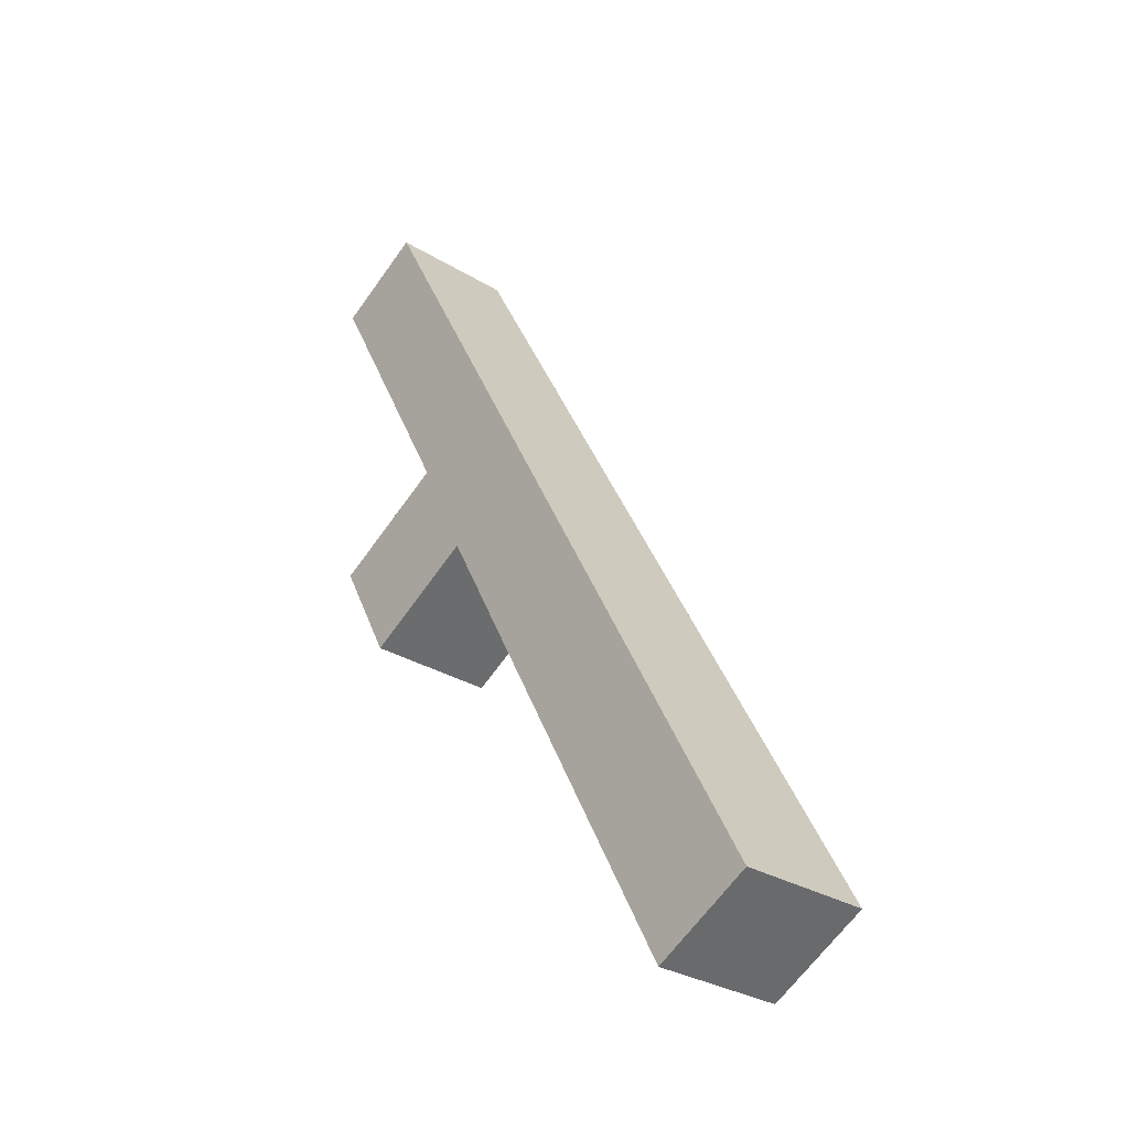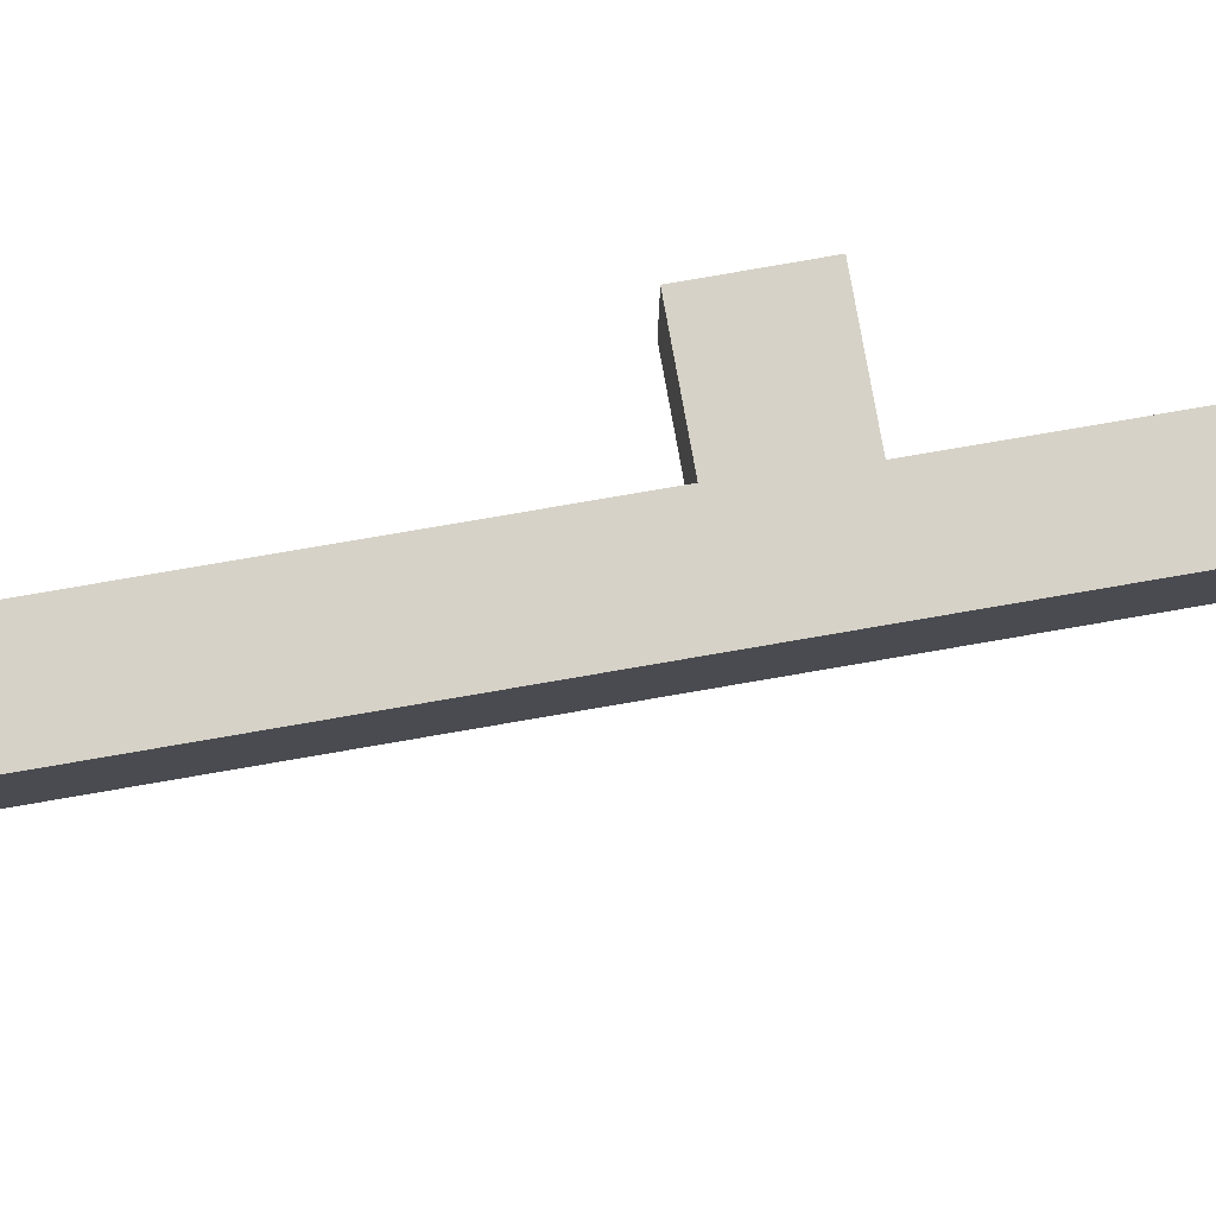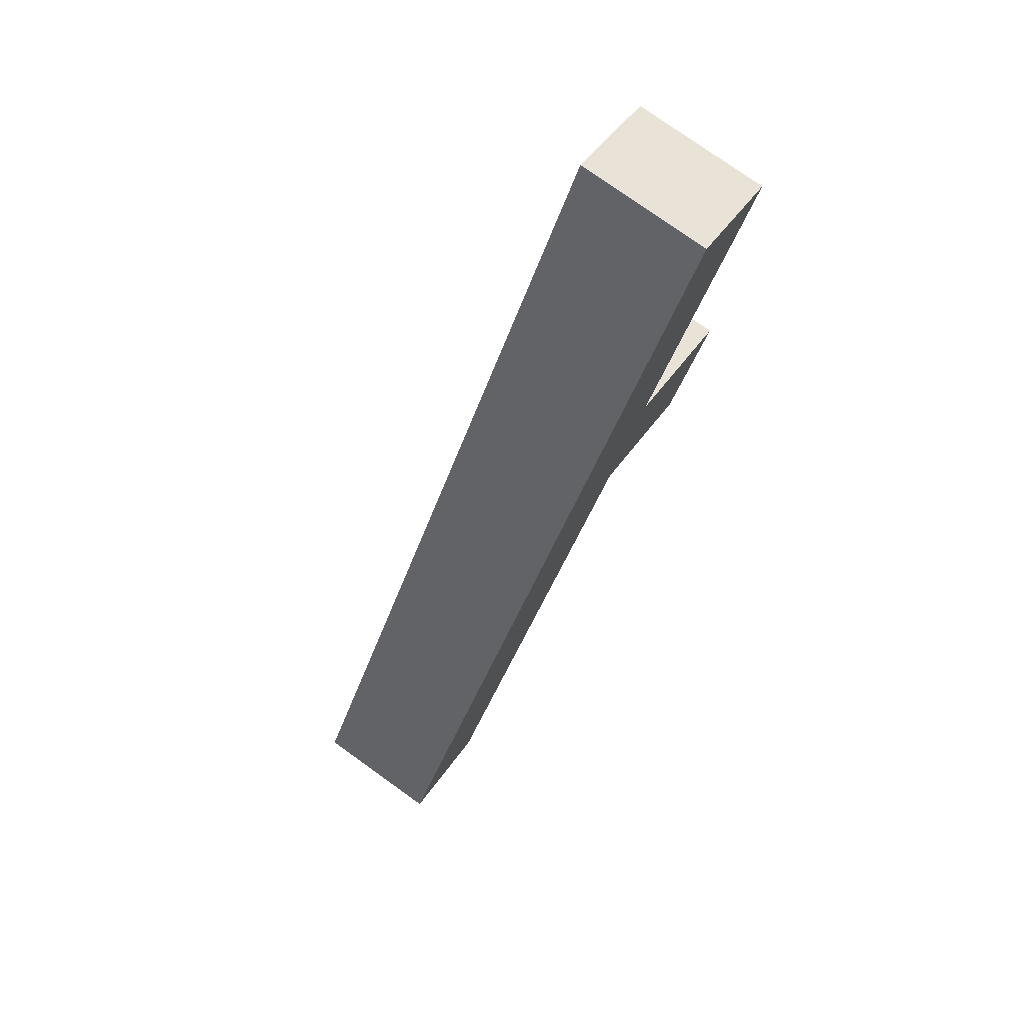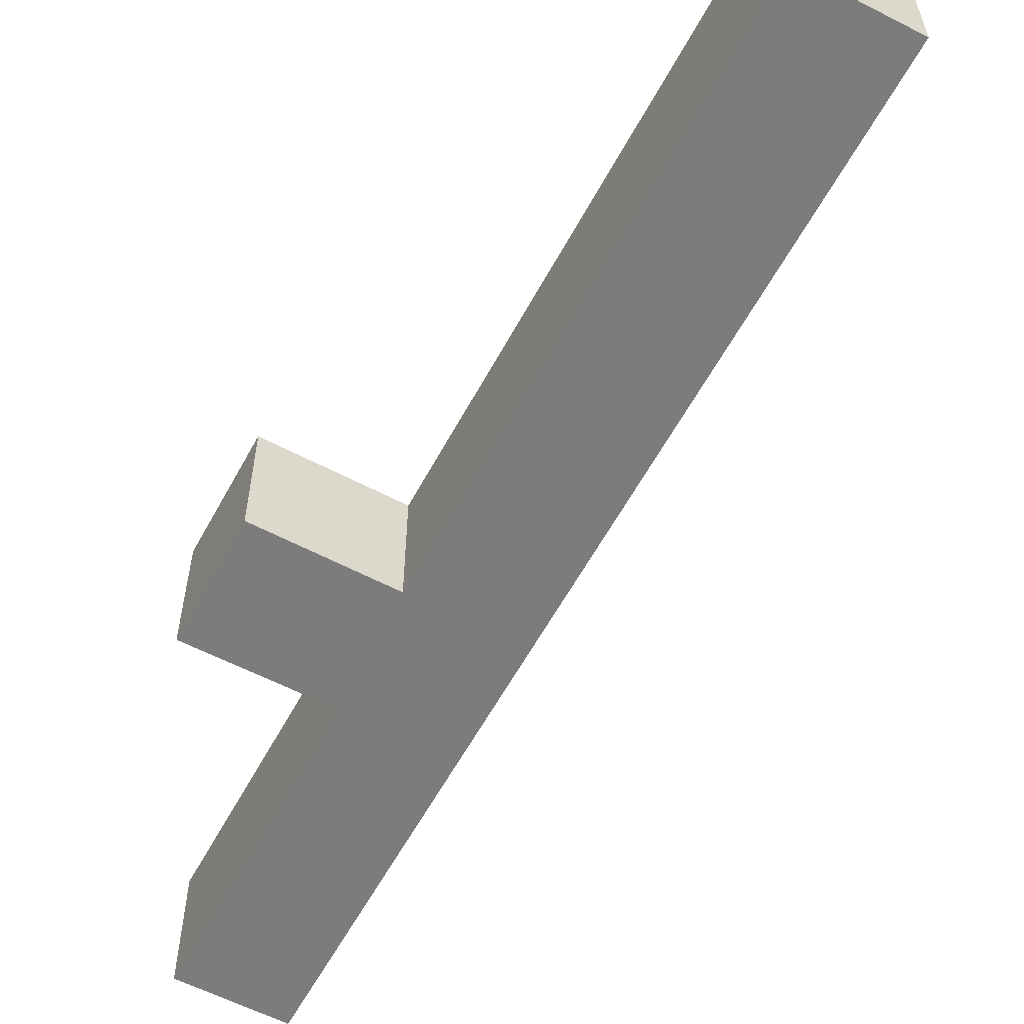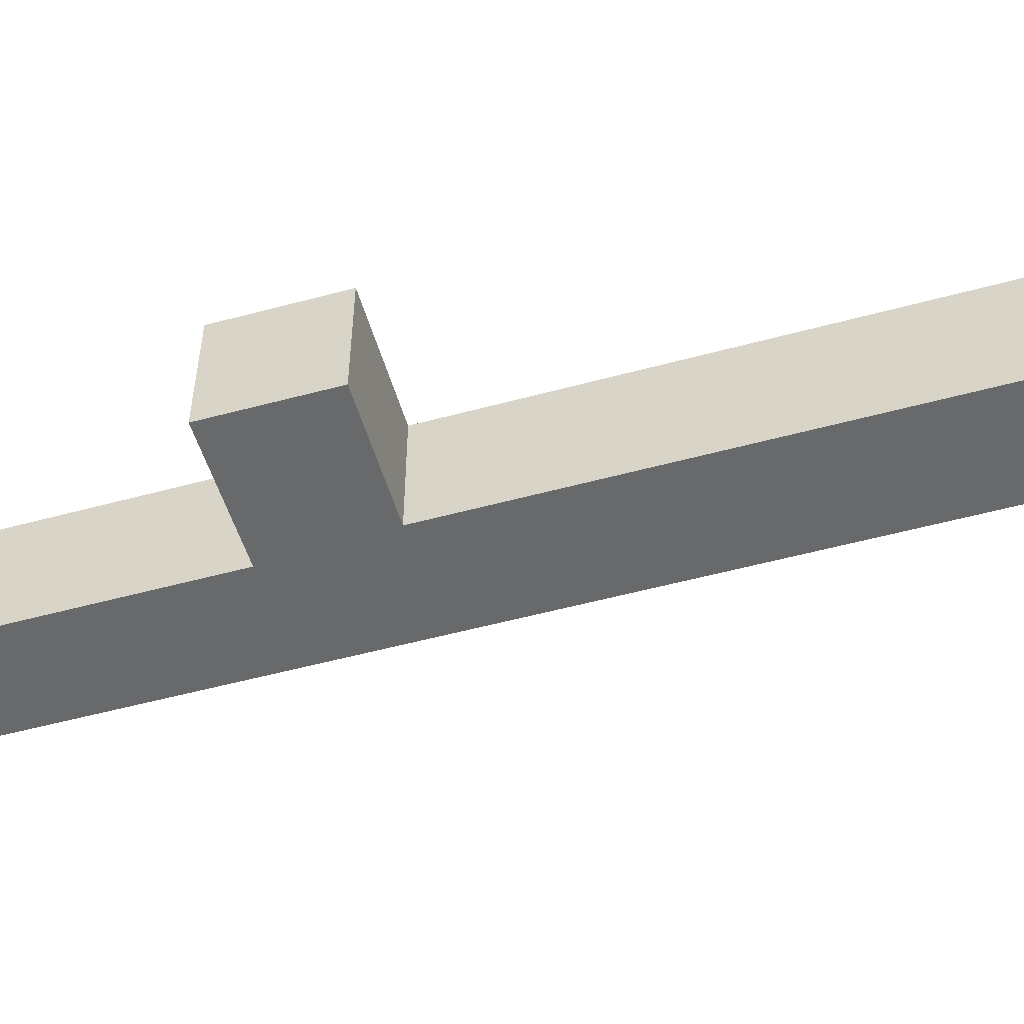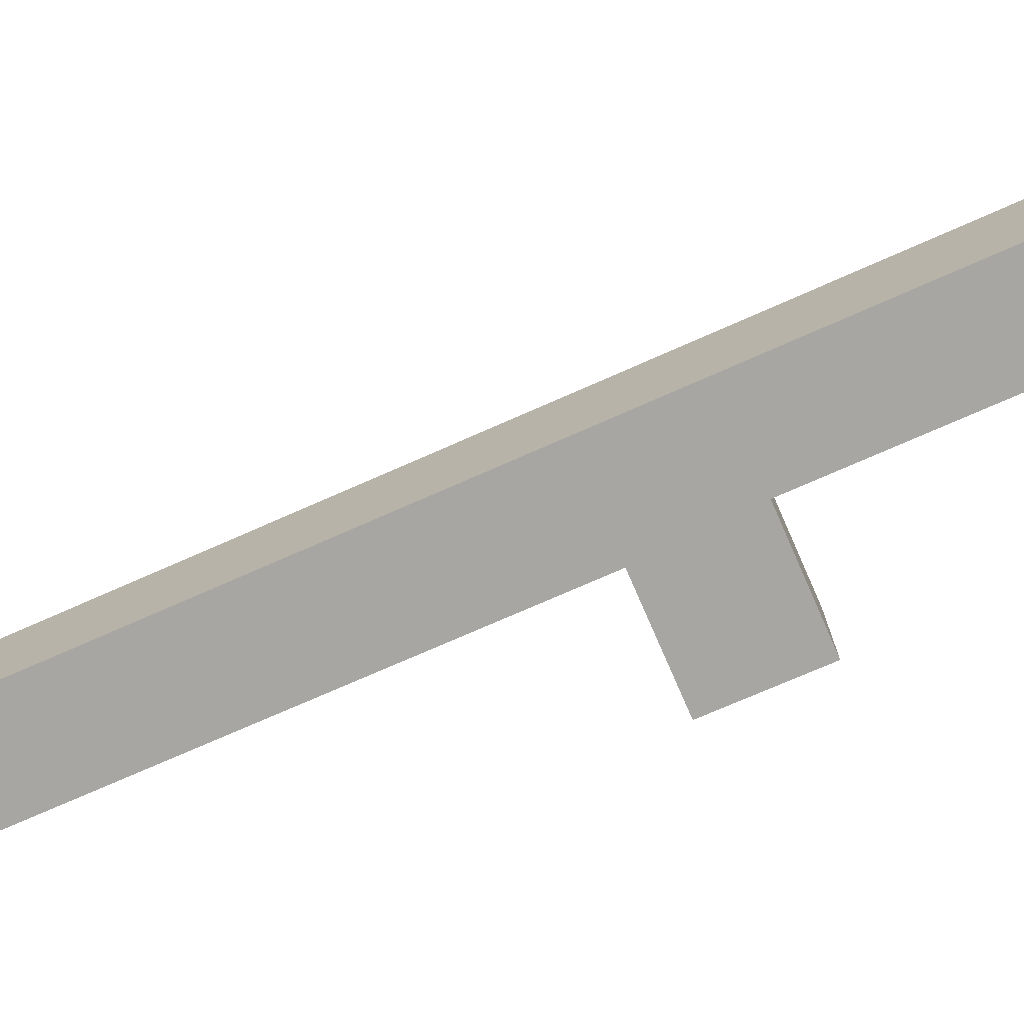
<metadata>
{"format":"obj","ext":"obj","renderer":"f3d","projection":"perspective","resolution":1024,"background":"white","views":[{"elev":-30.7,"azim":-131.2,"up":"+Z"},{"elev":78.6,"azim":-71.7,"up":"+Y"},{"elev":76.9,"azim":-54.4,"up":"+Z"},{"elev":-58.8,"azim":179.9,"up":"+Y"},{"elev":-52.6,"azim":134.4,"up":"+Y"},{"elev":-74.0,"azim":-38.1,"up":"+Y"}]}
</metadata>
<code>
v -5.081 -0.06538 6.657
v -5.179 -0.06538 6.474
v -5.215 -0.06538 6.493
v -5.062 -0.06538 6.696
v -5.043 -0.06538 6.815
v -5.038 -0.06538 6.633
v -5.017 -0.06538 6.672
v -5.009 -0.06538 6.797
v -5.215 -0.1123 6.493
v -5.179 -0.1123 6.474
v -5.081 -0.1123 6.657
v -5.062 -0.1123 6.696
v -5.043 -0.1123 6.815
v -5.038 -0.1123 6.633
v -5.017 -0.1123 6.672
v -5.009 -0.1123 6.797
v -5.215 -0.1123 6.493
v -5.176 -0.1123 6.565
v -5.176 -0.06538 6.565
v -5.215 -0.06538 6.493
v -5.179 -0.1123 6.474
v -5.215 -0.1123 6.493
v -5.215 -0.06538 6.493
v -5.179 -0.06538 6.474
v -5.081 -0.1123 6.657
v -5.179 -0.1123 6.474
v -5.179 -0.06538 6.474
v -5.081 -0.06538 6.657
v -5.038 -0.1123 6.633
v -5.081 -0.1123 6.657
v -5.081 -0.06538 6.657
v -5.038 -0.06538 6.633
v -5.017 -0.1123 6.672
v -5.038 -0.1123 6.633
v -5.038 -0.06538 6.633
v -5.017 -0.06538 6.672
v -5.062 -0.1123 6.696
v -5.017 -0.1123 6.672
v -5.017 -0.06538 6.672
v -5.062 -0.06538 6.696
v -5.009 -0.1123 6.797
v -5.062 -0.1123 6.696
v -5.062 -0.06538 6.696
v -5.009 -0.06538 6.797
v -5.043 -0.1123 6.815
v -5.009 -0.1123 6.797
v -5.009 -0.06538 6.797
v -5.043 -0.06538 6.815
v -5.05 -0.1123 6.803
v -5.043 -0.1123 6.815
v -5.043 -0.06538 6.815
v -5.05 -0.06538 6.803
v -5.05 -0.1123 6.803
v -5.05 -0.1123 6.803
v -5.05 -0.06538 6.803
v -5.05 -0.06538 6.803
v -5.05 -0.1123 6.803
v -5.05 -0.1123 6.803
v -5.05 -0.06538 6.803
v -5.05 -0.06538 6.803
v -5.176 -0.1123 6.565
v -5.05 -0.1123 6.803
v -5.05 -0.06538 6.803
v -5.176 -0.06538 6.565
v -5.176 -0.1123 6.565
v -5.176 -0.1123 6.565
v -5.176 -0.06538 6.565
v -5.176 -0.06538 6.565
f 1 2 3
f 4 1 3
f 4 3 5
f 6 1 4
f 7 6 4
f 8 4 5
f 9 10 11
f 9 11 12
f 13 9 12
f 12 11 14
f 15 12 14
f 16 13 12
f 17 18 19
f 17 19 20
f 21 22 23
f 21 23 24
f 25 26 27
f 25 27 28
f 29 30 31
f 29 31 32
f 33 34 35
f 33 35 36
f 37 38 39
f 37 39 40
f 41 42 43
f 41 43 44
f 45 46 47
f 45 47 48
f 49 50 51
f 49 51 52
f 53 54 55
f 53 55 56
f 57 58 59
f 57 59 60
f 61 62 63
f 61 63 64
f 65 66 67
f 65 67 68

</code>
